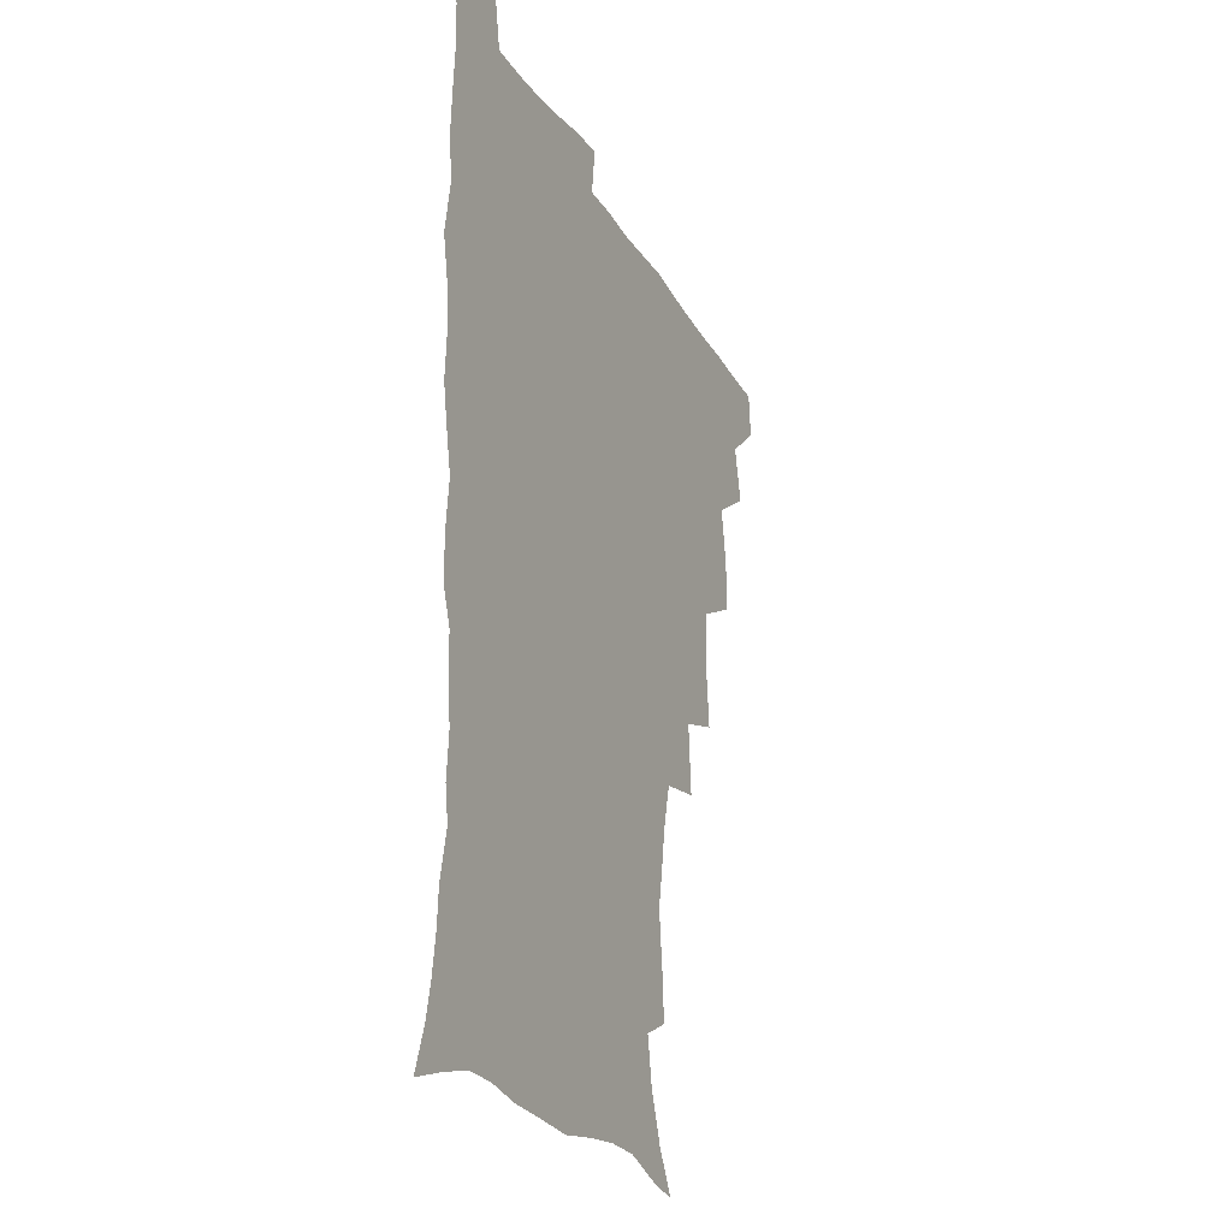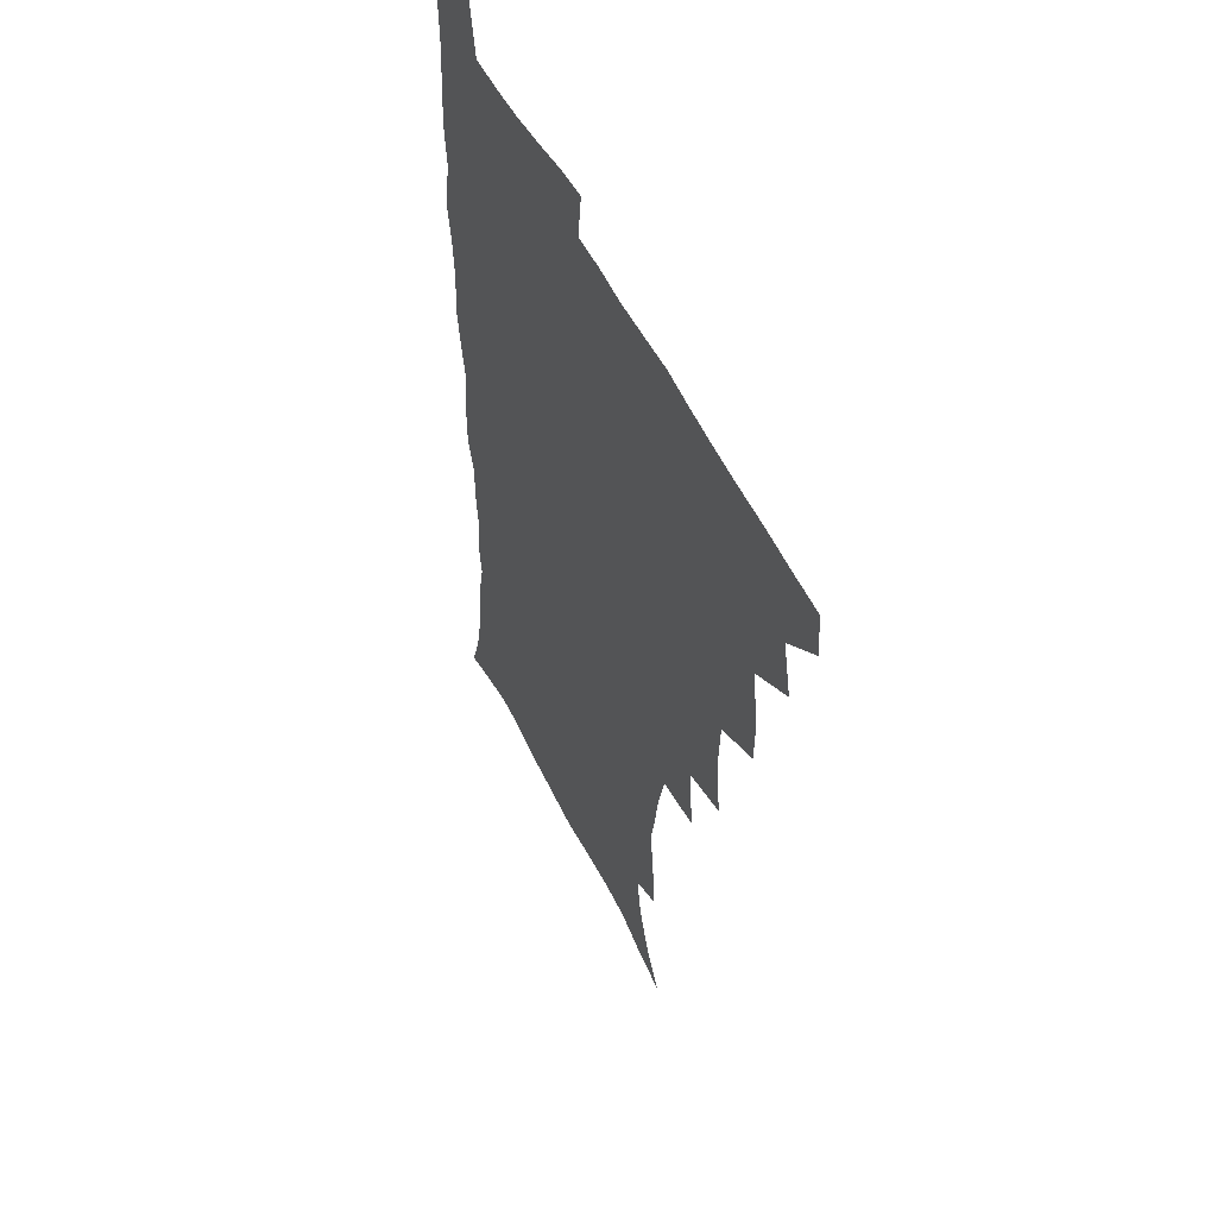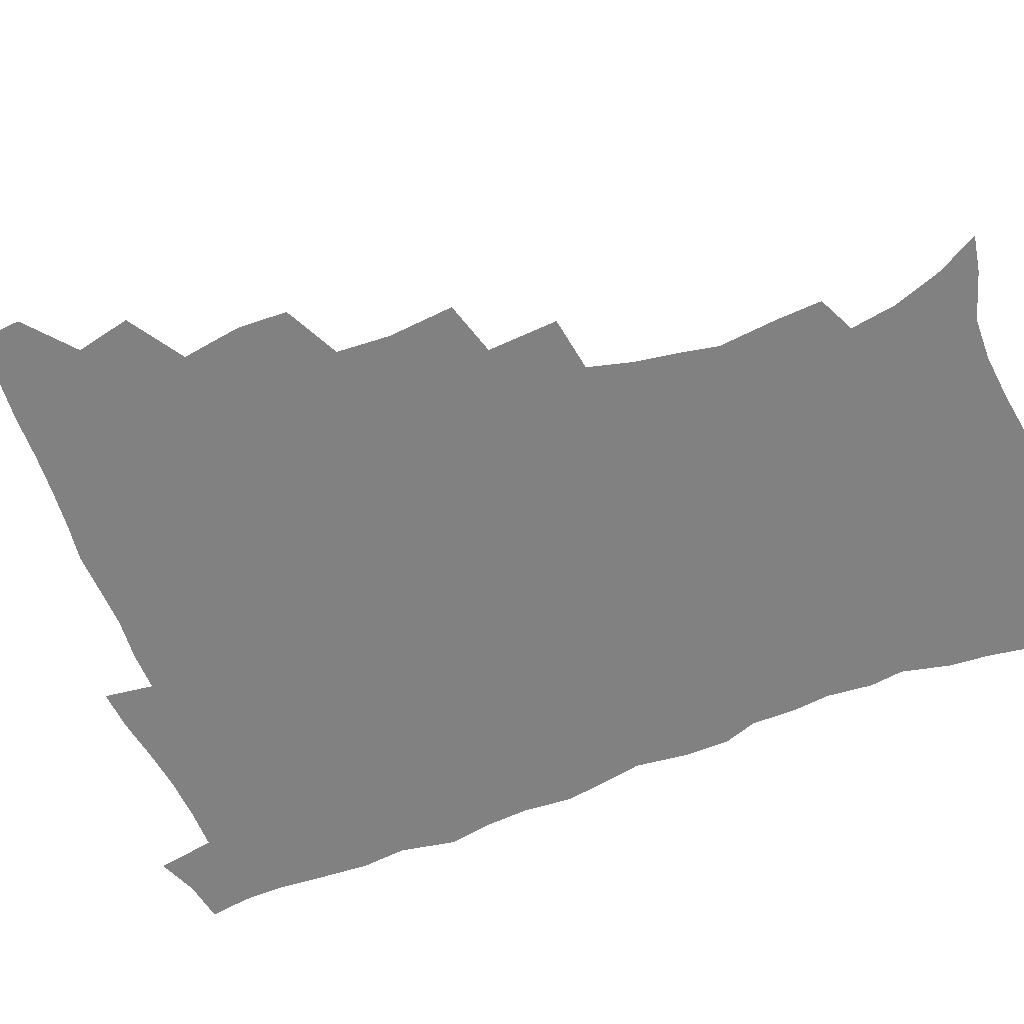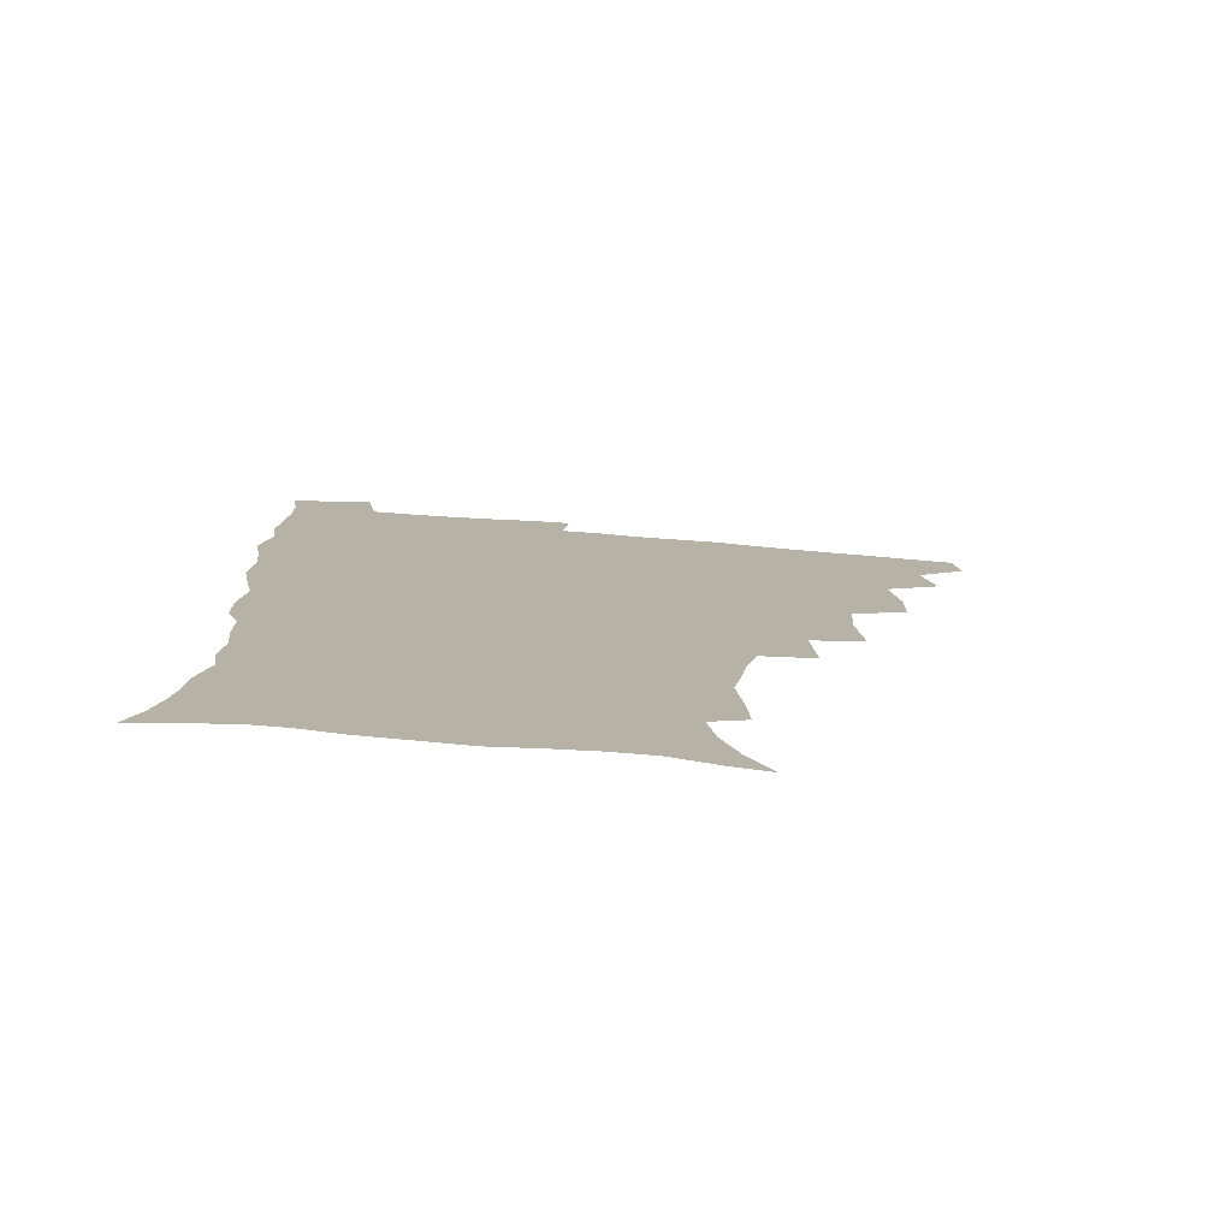
<metadata>
{"format":"obj","ext":"obj","renderer":"f3d","projection":"perspective","resolution":1024,"background":"white","views":[{"elev":-23.7,"azim":113.7,"up":"+Y"},{"elev":51.8,"azim":-115.3,"up":"+Y"},{"elev":-60.5,"azim":-68.7,"up":"+Z"},{"elev":-78.1,"azim":175.6,"up":"+Y"}]}
</metadata>
<code>
v 464.5 492.3 0
v 465.9 508.3 0
v 477.3 457.9 0
v 482 477.4 0
v 482.5 493.4 0
v 482.5 508.9 0
v 494.5 405.7 0
v 493.8 423.5 0
v 497.3 445 0
v 498.6 462.8 0
v 499.7 479 0
v 498.6 494.4 0
v 497.5 510 0
v 513.2 352.7 0
v 515.5 376.5 0
v 514.5 395.8 0
v 516.2 416.9 0
v 515.5 433.4 0
v 516.4 450.4 0
v 517.4 466.3 0
v 515.6 480.4 0
v 514.6 494.9 0
v 513.1 510.3 0
v 530.9 321.5 0
v 532.7 347 0
v 532.3 367.1 0
v 532.2 386.4 0
v 531.8 403.9 0
v 530.6 418.9 0
v 530 434.3 0
v 531.2 451.6 0
v 531.4 466.9 0
v 530.4 481.3 0
v 529.3 495.9 0
v 527.9 511.2 0
v 556.6 235.1 0
v 557.7 251.5 0
v 560 272.9 0
v 557.5 285.9 0
v 555 302.3 0
v 551 318.2 0
v 549.1 337.6 0
v 548.1 356.1 0
v 547.2 373.5 0
v 547.2 391.6 0
v 546.2 406.5 0
v 545.7 422.1 0
v 546.7 438.8 0
v 546.1 453.1 0
v 546.4 467.8 0
v 544.9 482.4 0
v 543.9 496.9 0
v 542.4 512.4 0
v 552.3 180.1 0
v 560.7 194.6 0
v 567.1 212.2 0
v 570 228.8 0
v 570.5 245.5 0
v 570.9 262.3 0
v 570.5 278.6 0
v 569.4 296.2 0
v 566.7 310.6 0
v 565.1 328.2 0
v 562.8 343.4 0
v 562.6 362.2 0
v 562.2 379.2 0
v 560.5 392.9 0
v 561.3 410.2 0
v 561.4 425.9 0
v 561 440.3 0
v 561.3 455.2 0
v 560.2 468.8 0
v 560.2 482.7 0
v 558.8 497.3 0
v 556.7 514.2 0
v 565.4 182.5 0
v 572.3 197 0
v 581.7 220.8 0
v 583.1 237.7 0
v 583.6 254.4 0
v 582.3 267.4 0
v 582 284.4 0
v 581.5 303.8 0
v 580.3 319 0
v 578.3 333.6 0
v 577.5 350.5 0
v 576.1 365.2 0
v 576.3 383.2 0
v 576.1 398.1 0
v 574.9 411.5 0
v 575.6 428 0
v 575.5 442 0
v 575.1 455.7 0
v 574.5 469.2 0
v 574.5 483 0
v 573.2 497.8 0
v 571.8 513.5 0
v 582.5 188 0
v 591.2 208.8 0
v 593.8 224.7 0
v 595 241.5 0
v 595.3 258.8 0
v 594.7 274.2 0
v 594.3 290.1 0
v 593 304.5 0
v 592.6 324.5 0
v 591.1 336.2 0
v 590.5 353.4 0
v 589.8 368.5 0
v 589.4 383.3 0
v 589.5 399.9 0
v 589 413.5 0
v 589 427.9 0
v 589.2 442.4 0
v 588.9 456 0
v 588.9 469.7 0
v 588.5 483.6 0
v 587.6 498.2 0
v 586.8 513 0
v 597.5 188.4 0
v 604.2 209.7 0
v 606.8 228.7 0
v 607.3 245 0
v 606.9 259.5 0
v 606.1 273.4 0
v 606 292.9 0
v 605.8 309.9 0
v 604.7 323.9 0
v 603.9 339.2 0
v 603.6 356.2 0
v 603.2 371 0
v 602.8 385.1 0
v 602.7 400.5 0
v 603 415.4 0
v 602.9 429.1 0
v 603 443 0
v 603 456.3 0
v 603.1 469.9 0
v 603.2 483.5 0
v 602.7 497.6 0
v 601.1 514.2 0
v 613.9 186.7 0
v 618 211.2 0
v 619.2 229.3 0
v 619.3 246.2 0
v 619.3 264.2 0
v 618.8 280.5 0
v 618.2 292.4 0
v 617.5 312.8 0
v 617.1 325.5 0
v 616.7 342 0
v 616.3 356.5 0
v 616.1 370.7 0
v 616.1 387 0
v 616 401.6 0
v 616.1 415.9 0
v 616.3 429.5 0
v 616.3 442.7 0
v 616.7 456.4 0
v 617.5 470.4 0
v 617.4 483.4 0
v 616.9 497.5 0
v 615.7 513.8 0
v 613.4 531.8 0
v 631.1 184 0
v 631.8 210.1 0
v 631.8 233 0
v 631.7 247.6 0
v 631.3 265.2 0
v 630.8 279.1 0
v 630.4 295.9 0
v 629.8 311.1 0
v 629.4 326.5 0
v 629 342.9 0
v 629.1 355.8 0
v 629 371.6 0
v 629 386.6 0
v 629 401.2 0
v 629.1 415.4 0
v 629.7 431 0
v 630 443.4 0
v 630.4 456.4 0
v 630.8 470.2 0
v 631 483.5 0
v 630.9 497.3 0
v 630 513.1 0
v 627.8 530.6 0
v 648.6 185.1 0
v 645.9 211.8 0
v 645.4 228.4 0
v 644.2 245.9 0
v 643.2 264.6 0
v 642.8 279.6 0
v 642.3 296.4 0
v 641.8 312.1 0
v 642.1 324.9 0
v 641.6 341.2 0
v 641.6 356.6 0
v 641.8 370.7 0
v 641.9 385.7 0
v 642.1 400.3 0
v 642.1 416.2 0
v 642.8 429.4 0
v 643.3 442.6 0
v 643.8 456.2 0
v 644.2 470.2 0
v 644.6 483.3 0
v 645 496.9 0
v 645.8 510 0
v 643.2 527.9 0
v 665.3 185.9 0
v 660.6 209 0
v 657.8 229.7 0
v 657 244.2 0
v 655 263.8 0
v 655.3 277.1 0
v 653.9 296 0
v 653.9 310.5 0
v 654.3 324.2 0
v 654 339.9 0
v 654 355.2 0
v 655.1 368.3 0
v 655.1 383.7 0
v 655.9 397.2 0
v 655.3 414.2 0
v 655.9 428 0
v 657 440.9 0
v 657.2 455.7 0
v 657.5 469.7 0
v 658.3 483 0
v 658.9 496.6 0
v 659.2 510.3 0
v 658.6 525.7 0
v 680.4 188.5 0
v 674.7 208.2 0
v 671.2 226.9 0
v 669.4 243.3 0
v 668.2 259.3 0
v 667.3 275.8 0
v 666.2 292.8 0
v 665.9 308.2 0
v 666.9 321.4 0
v 666.6 337.6 0
v 667.9 350.8 0
v 668.1 365.8 0
v 667.7 382.3 0
v 668.8 395.7 0
v 668.1 412.7 0
v 669.4 426.1 0
v 670.1 440.3 0
v 671.2 453.9 0
v 671.3 468.5 0
v 671.7 482.9 0
v 672.9 496.3 0
v 673.4 510.4 0
v 673.9 524.7 0
v 694.5 188.6 0
v 689.7 204.8 0
v 685.5 222.5 0
v 682.2 240.5 0
v 680.5 256.7 0
v 679.9 271.8 0
v 679 288.1 0
v 680.1 301.3 0
v 678.8 319.2 0
v 680.3 332.5 0
v 680.2 348.2 0
v 681.4 362.1 0
v 681.1 378.5 0
v 682.5 392.4 0
v 682.9 407.8 0
v 683.4 422.8 0
v 683.7 438 0
v 685.4 451.7 0
v 684.7 468 0
v 685.9 481.6 0
v 686.6 495.7 0
v 688.1 509.8 0
v 688.9 524.6 0
v 692.7 545.7 0
v 710.2 184.5 0
v 704.8 200.5 0
v 701 216.2 0
v 698.3 232 0
v 694.5 250.2 0
v 693.9 264.8 0
v 693 280.7 0
v 692.6 296.3 0
v 693.6 310.7 0
v 694.8 324.8 0
v 696.6 338.8 0
v 695.7 355.9 0
v 696.5 371 0
v 698.7 384.8 0
v 698.4 401.3 0
v 700.1 415.8 0
v 698.6 433.5 0
v 701.4 447.1 0
v 699.5 464.9 0
v 699.9 479.8 0
v 701.7 494 0
v 702.8 508.7 0
v 703.3 523.4 0
v 706.9 539.9 0
v 725.6 179.7 0
v 720.2 195.1 0
v 717.2 208.6 0
v 715.2 222 0
v 714.3 235.5 0
v 710.4 253.4 0
v 712.1 265.3 0
v 710.7 282 0
v 712.3 295.7 0
v 712.4 311.5 0
v 716.6 323.5 0
v 716.8 339.8 0
v 714.8 358.8 0
v 717.5 372.9 0
v 720 387.7 0
v 718.9 405.8 0
v 720.1 421.9 0
v 722.8 436.7 0
v 719.4 456.7 0
v 721 472.5 0
v 720.1 489.6 0
v 718.8 507 0
v 719.2 522.4 0
v 721.6 537.1 0
f 4 5 1
f 1 5 2
f 5 6 2
f 9 10 3
f 3 10 4
f 10 11 4
f 4 11 5
f 11 12 5
f 5 12 6
f 12 13 6
f 16 17 7
f 7 17 8
f 17 18 8
f 8 18 9
f 18 19 9
f 9 19 10
f 19 20 10
f 10 20 11
f 20 21 11
f 11 21 12
f 21 22 12
f 12 22 13
f 22 23 13
f 25 26 14
f 14 26 15
f 26 27 15
f 15 27 16
f 27 28 16
f 16 28 17
f 28 29 17
f 17 29 18
f 29 30 18
f 18 30 19
f 30 31 19
f 19 31 20
f 31 32 20
f 20 32 21
f 32 33 21
f 21 33 22
f 33 34 22
f 22 34 23
f 34 35 23
f 41 42 24
f 24 42 25
f 42 43 25
f 25 43 26
f 43 44 26
f 26 44 27
f 44 45 27
f 27 45 28
f 45 46 28
f 28 46 29
f 46 47 29
f 29 47 30
f 47 48 30
f 30 48 31
f 48 49 31
f 31 49 32
f 49 50 32
f 32 50 33
f 50 51 33
f 33 51 34
f 51 52 34
f 34 52 35
f 52 53 35
f 57 58 36
f 36 58 37
f 58 59 37
f 37 59 38
f 59 60 38
f 38 60 39
f 60 61 39
f 39 61 40
f 61 62 40
f 40 62 41
f 62 63 41
f 41 63 42
f 63 64 42
f 42 64 43
f 64 65 43
f 43 65 44
f 65 66 44
f 44 66 45
f 66 67 45
f 45 67 46
f 67 68 46
f 46 68 47
f 68 69 47
f 47 69 48
f 69 70 48
f 48 70 49
f 70 71 49
f 49 71 50
f 71 72 50
f 50 72 51
f 72 73 51
f 51 73 52
f 73 74 52
f 52 74 53
f 74 75 53
f 54 76 55
f 76 77 55
f 55 77 56
f 77 78 56
f 56 78 57
f 78 79 57
f 57 79 58
f 79 80 58
f 58 80 59
f 80 81 59
f 59 81 60
f 81 82 60
f 60 82 61
f 82 83 61
f 61 83 62
f 83 84 62
f 62 84 63
f 84 85 63
f 63 85 64
f 85 86 64
f 64 86 65
f 86 87 65
f 65 87 66
f 87 88 66
f 66 88 67
f 88 89 67
f 67 89 68
f 89 90 68
f 68 90 69
f 90 91 69
f 69 91 70
f 91 92 70
f 70 92 71
f 92 93 71
f 71 93 72
f 93 94 72
f 72 94 73
f 94 95 73
f 73 95 74
f 95 96 74
f 74 96 75
f 96 97 75
f 76 98 77
f 98 99 77
f 77 99 78
f 99 100 78
f 78 100 79
f 100 101 79
f 79 101 80
f 101 102 80
f 80 102 81
f 102 103 81
f 81 103 82
f 103 104 82
f 82 104 83
f 104 105 83
f 83 105 84
f 105 106 84
f 84 106 85
f 106 107 85
f 85 107 86
f 107 108 86
f 86 108 87
f 108 109 87
f 87 109 88
f 109 110 88
f 88 110 89
f 110 111 89
f 89 111 90
f 111 112 90
f 90 112 91
f 112 113 91
f 91 113 92
f 113 114 92
f 92 114 93
f 114 115 93
f 93 115 94
f 115 116 94
f 94 116 95
f 116 117 95
f 95 117 96
f 117 118 96
f 96 118 97
f 118 119 97
f 98 120 99
f 120 121 99
f 99 121 100
f 121 122 100
f 100 122 101
f 122 123 101
f 101 123 102
f 123 124 102
f 102 124 103
f 124 125 103
f 103 125 104
f 125 126 104
f 104 126 105
f 126 127 105
f 105 127 106
f 127 128 106
f 106 128 107
f 128 129 107
f 107 129 108
f 129 130 108
f 108 130 109
f 130 131 109
f 109 131 110
f 131 132 110
f 110 132 111
f 132 133 111
f 111 133 112
f 133 134 112
f 112 134 113
f 134 135 113
f 113 135 114
f 135 136 114
f 114 136 115
f 136 137 115
f 115 137 116
f 137 138 116
f 116 138 117
f 138 139 117
f 117 139 118
f 139 140 118
f 118 140 119
f 140 141 119
f 120 142 121
f 142 143 121
f 121 143 122
f 143 144 122
f 122 144 123
f 144 145 123
f 123 145 124
f 145 146 124
f 124 146 125
f 146 147 125
f 125 147 126
f 147 148 126
f 126 148 127
f 148 149 127
f 127 149 128
f 149 150 128
f 128 150 129
f 150 151 129
f 129 151 130
f 151 152 130
f 130 152 131
f 152 153 131
f 131 153 132
f 153 154 132
f 132 154 133
f 154 155 133
f 133 155 134
f 155 156 134
f 134 156 135
f 156 157 135
f 135 157 136
f 157 158 136
f 136 158 137
f 158 159 137
f 137 159 138
f 159 160 138
f 138 160 139
f 160 161 139
f 139 161 140
f 161 162 140
f 140 162 141
f 162 163 141
f 142 165 143
f 165 166 143
f 143 166 144
f 166 167 144
f 144 167 145
f 167 168 145
f 145 168 146
f 168 169 146
f 146 169 147
f 169 170 147
f 147 170 148
f 170 171 148
f 148 171 149
f 171 172 149
f 149 172 150
f 172 173 150
f 150 173 151
f 173 174 151
f 151 174 152
f 174 175 152
f 152 175 153
f 175 176 153
f 153 176 154
f 176 177 154
f 154 177 155
f 177 178 155
f 155 178 156
f 178 179 156
f 156 179 157
f 179 180 157
f 157 180 158
f 180 181 158
f 158 181 159
f 181 182 159
f 159 182 160
f 182 183 160
f 160 183 161
f 183 184 161
f 161 184 162
f 184 185 162
f 162 185 163
f 185 186 163
f 163 186 164
f 186 187 164
f 165 188 166
f 188 189 166
f 166 189 167
f 189 190 167
f 167 190 168
f 190 191 168
f 168 191 169
f 191 192 169
f 169 192 170
f 192 193 170
f 170 193 171
f 193 194 171
f 171 194 172
f 194 195 172
f 172 195 173
f 195 196 173
f 173 196 174
f 196 197 174
f 174 197 175
f 197 198 175
f 175 198 176
f 198 199 176
f 176 199 177
f 199 200 177
f 177 200 178
f 200 201 178
f 178 201 179
f 201 202 179
f 179 202 180
f 202 203 180
f 180 203 181
f 203 204 181
f 181 204 182
f 204 205 182
f 182 205 183
f 205 206 183
f 183 206 184
f 206 207 184
f 184 207 185
f 207 208 185
f 185 208 186
f 208 209 186
f 186 209 187
f 209 210 187
f 188 211 189
f 211 212 189
f 189 212 190
f 212 213 190
f 190 213 191
f 213 214 191
f 191 214 192
f 214 215 192
f 192 215 193
f 215 216 193
f 193 216 194
f 216 217 194
f 194 217 195
f 217 218 195
f 195 218 196
f 218 219 196
f 196 219 197
f 219 220 197
f 197 220 198
f 220 221 198
f 198 221 199
f 221 222 199
f 199 222 200
f 222 223 200
f 200 223 201
f 223 224 201
f 201 224 202
f 224 225 202
f 202 225 203
f 225 226 203
f 203 226 204
f 226 227 204
f 204 227 205
f 227 228 205
f 205 228 206
f 228 229 206
f 206 229 207
f 229 230 207
f 207 230 208
f 230 231 208
f 208 231 209
f 231 232 209
f 209 232 210
f 232 233 210
f 211 234 212
f 234 235 212
f 212 235 213
f 235 236 213
f 213 236 214
f 236 237 214
f 214 237 215
f 237 238 215
f 215 238 216
f 238 239 216
f 216 239 217
f 239 240 217
f 217 240 218
f 240 241 218
f 218 241 219
f 241 242 219
f 219 242 220
f 242 243 220
f 220 243 221
f 243 244 221
f 221 244 222
f 244 245 222
f 222 245 223
f 245 246 223
f 223 246 224
f 246 247 224
f 224 247 225
f 247 248 225
f 225 248 226
f 248 249 226
f 226 249 227
f 249 250 227
f 227 250 228
f 250 251 228
f 228 251 229
f 251 252 229
f 229 252 230
f 252 253 230
f 230 253 231
f 253 254 231
f 231 254 232
f 254 255 232
f 232 255 233
f 255 256 233
f 234 257 235
f 257 258 235
f 235 258 236
f 258 259 236
f 236 259 237
f 259 260 237
f 237 260 238
f 260 261 238
f 238 261 239
f 261 262 239
f 239 262 240
f 262 263 240
f 240 263 241
f 263 264 241
f 241 264 242
f 264 265 242
f 242 265 243
f 265 266 243
f 243 266 244
f 266 267 244
f 244 267 245
f 267 268 245
f 245 268 246
f 268 269 246
f 246 269 247
f 269 270 247
f 247 270 248
f 270 271 248
f 248 271 249
f 271 272 249
f 249 272 250
f 272 273 250
f 250 273 251
f 273 274 251
f 251 274 252
f 274 275 252
f 252 275 253
f 275 276 253
f 253 276 254
f 276 277 254
f 254 277 255
f 277 278 255
f 255 278 256
f 278 279 256
f 257 281 258
f 281 282 258
f 258 282 259
f 282 283 259
f 259 283 260
f 283 284 260
f 260 284 261
f 284 285 261
f 261 285 262
f 285 286 262
f 262 286 263
f 286 287 263
f 263 287 264
f 287 288 264
f 264 288 265
f 288 289 265
f 265 289 266
f 289 290 266
f 266 290 267
f 290 291 267
f 267 291 268
f 291 292 268
f 268 292 269
f 292 293 269
f 269 293 270
f 293 294 270
f 270 294 271
f 294 295 271
f 271 295 272
f 295 296 272
f 272 296 273
f 296 297 273
f 273 297 274
f 297 298 274
f 274 298 275
f 298 299 275
f 275 299 276
f 299 300 276
f 276 300 277
f 300 301 277
f 277 301 278
f 301 302 278
f 278 302 279
f 302 303 279
f 279 303 280
f 303 304 280
f 281 305 282
f 305 306 282
f 282 306 283
f 306 307 283
f 283 307 284
f 307 308 284
f 284 308 285
f 308 309 285
f 285 309 286
f 309 310 286
f 286 310 287
f 310 311 287
f 287 311 288
f 311 312 288
f 288 312 289
f 312 313 289
f 289 313 290
f 313 314 290
f 290 314 291
f 314 315 291
f 291 315 292
f 315 316 292
f 292 316 293
f 316 317 293
f 293 317 294
f 317 318 294
f 294 318 295
f 318 319 295
f 295 319 296
f 319 320 296
f 296 320 297
f 320 321 297
f 297 321 298
f 321 322 298
f 298 322 299
f 322 323 299
f 299 323 300
f 323 324 300
f 300 324 301
f 324 325 301
f 301 325 302
f 325 326 302
f 302 326 303
f 326 327 303
f 303 327 304
f 327 328 304

</code>
